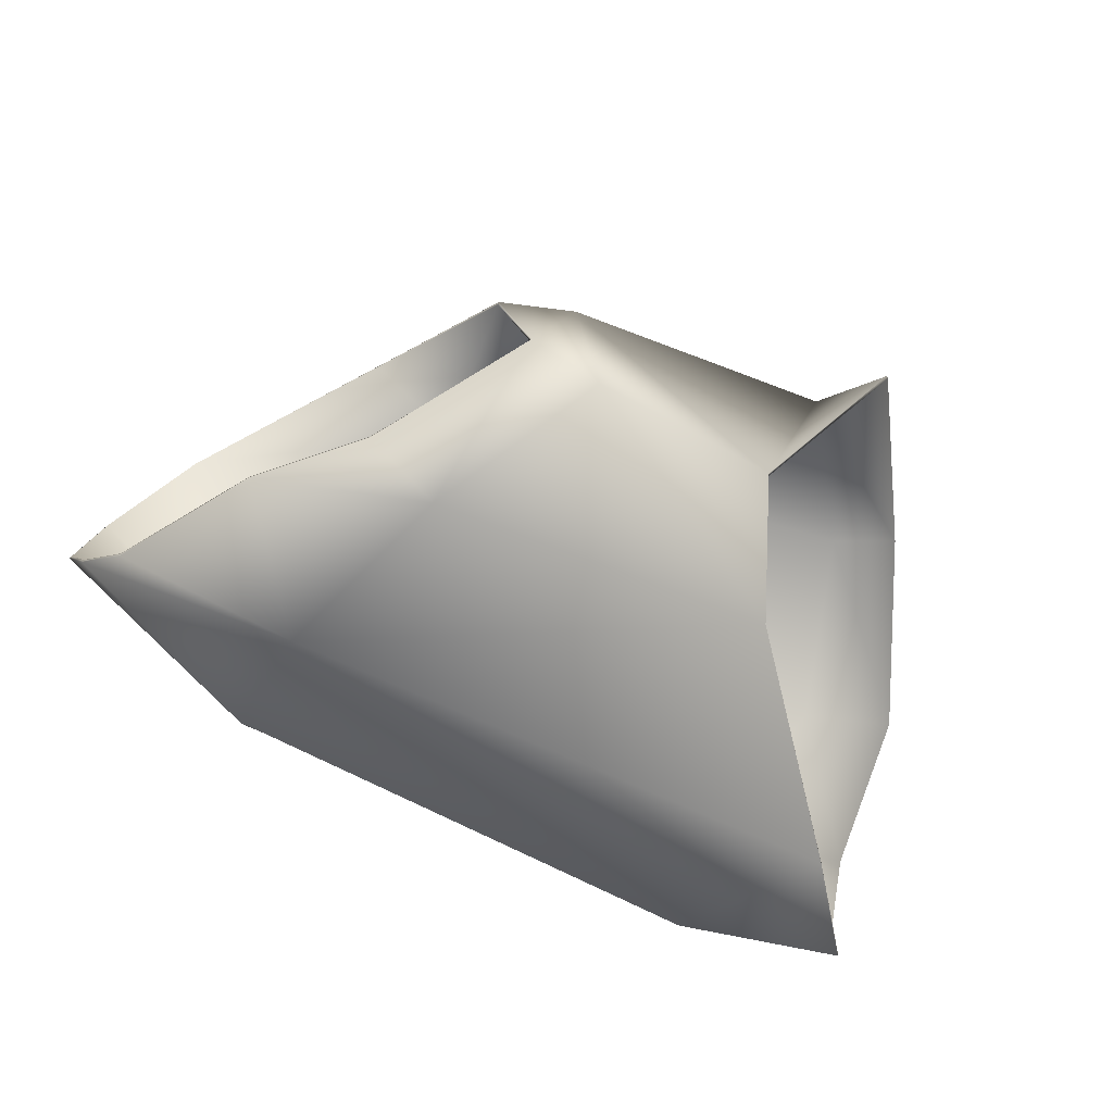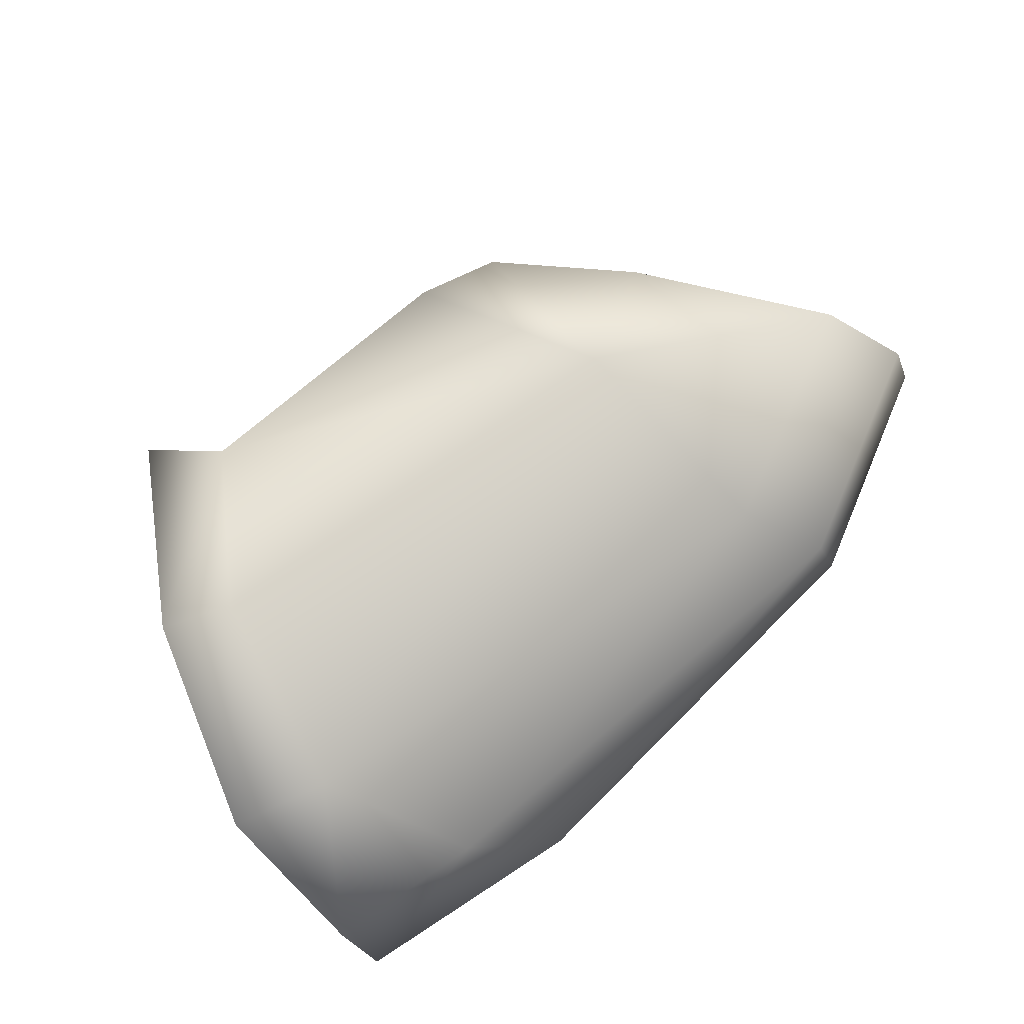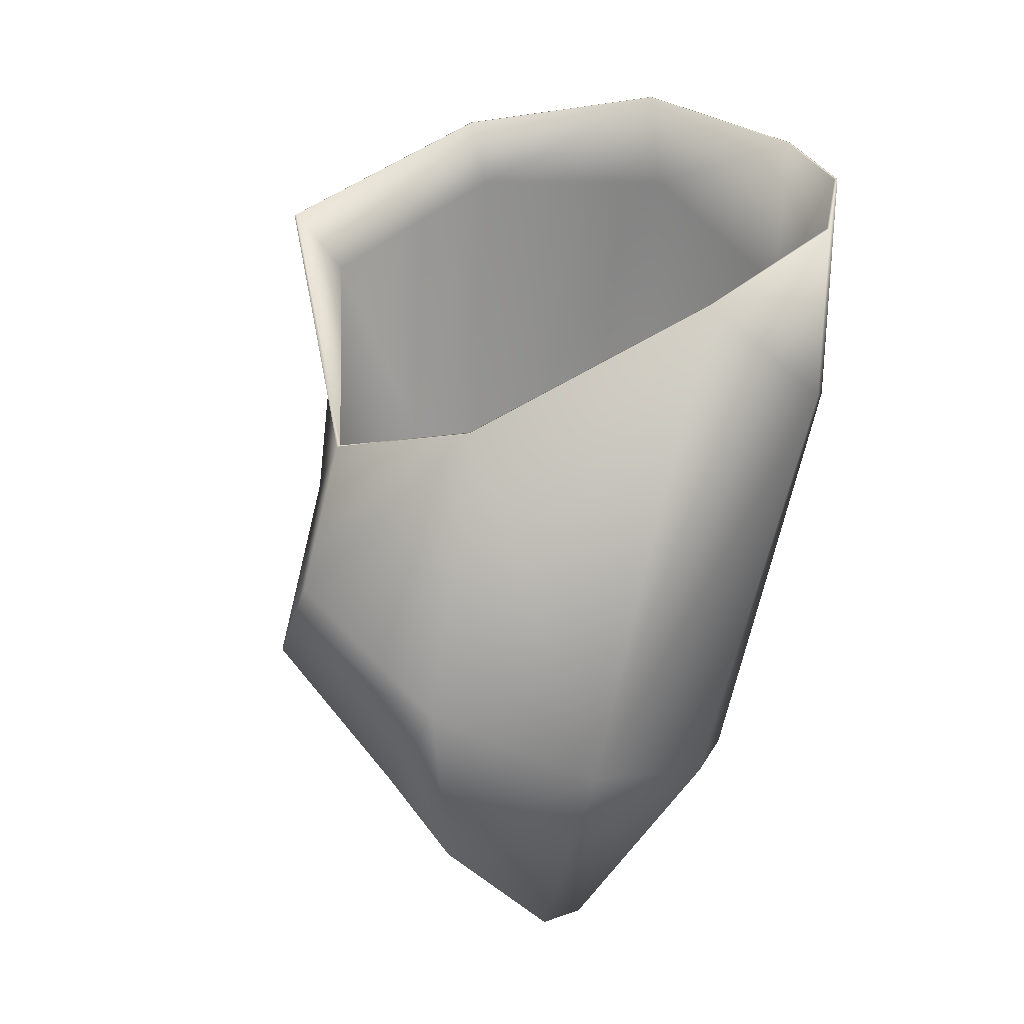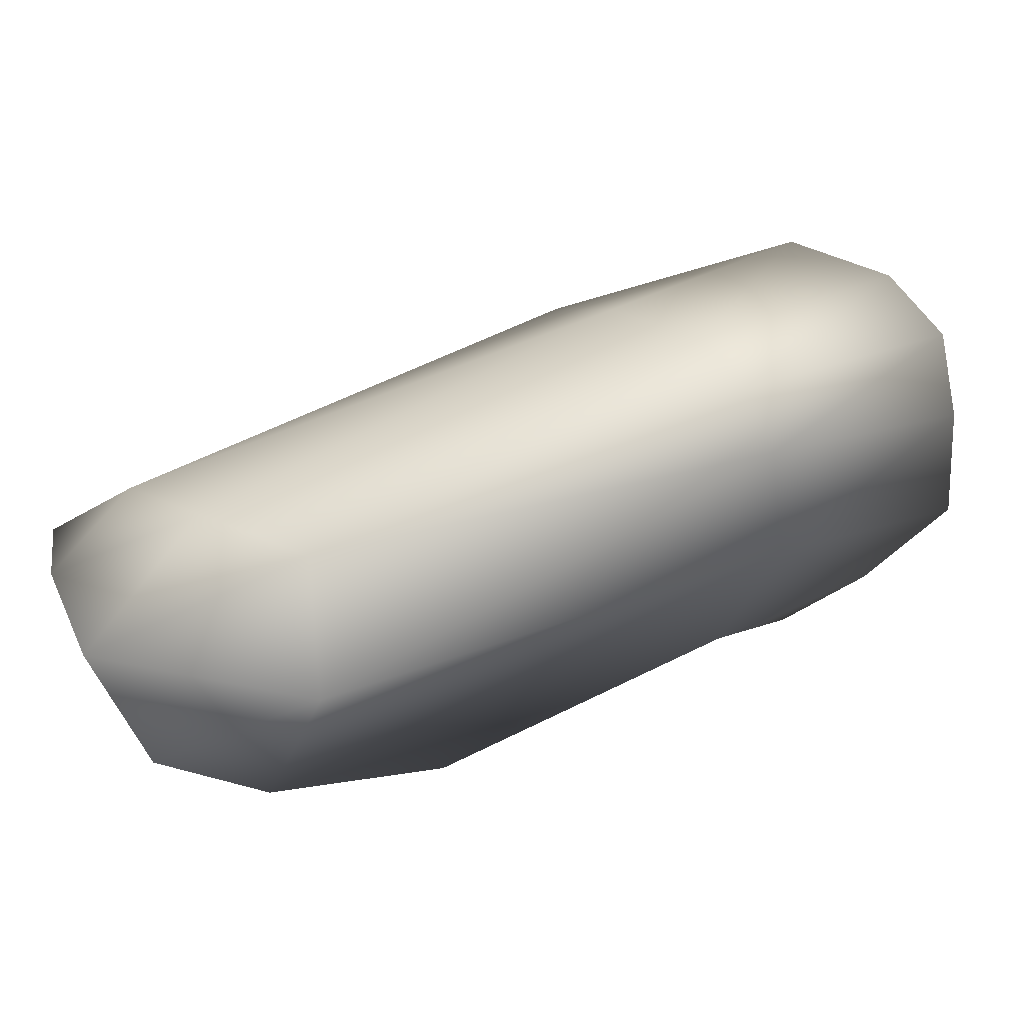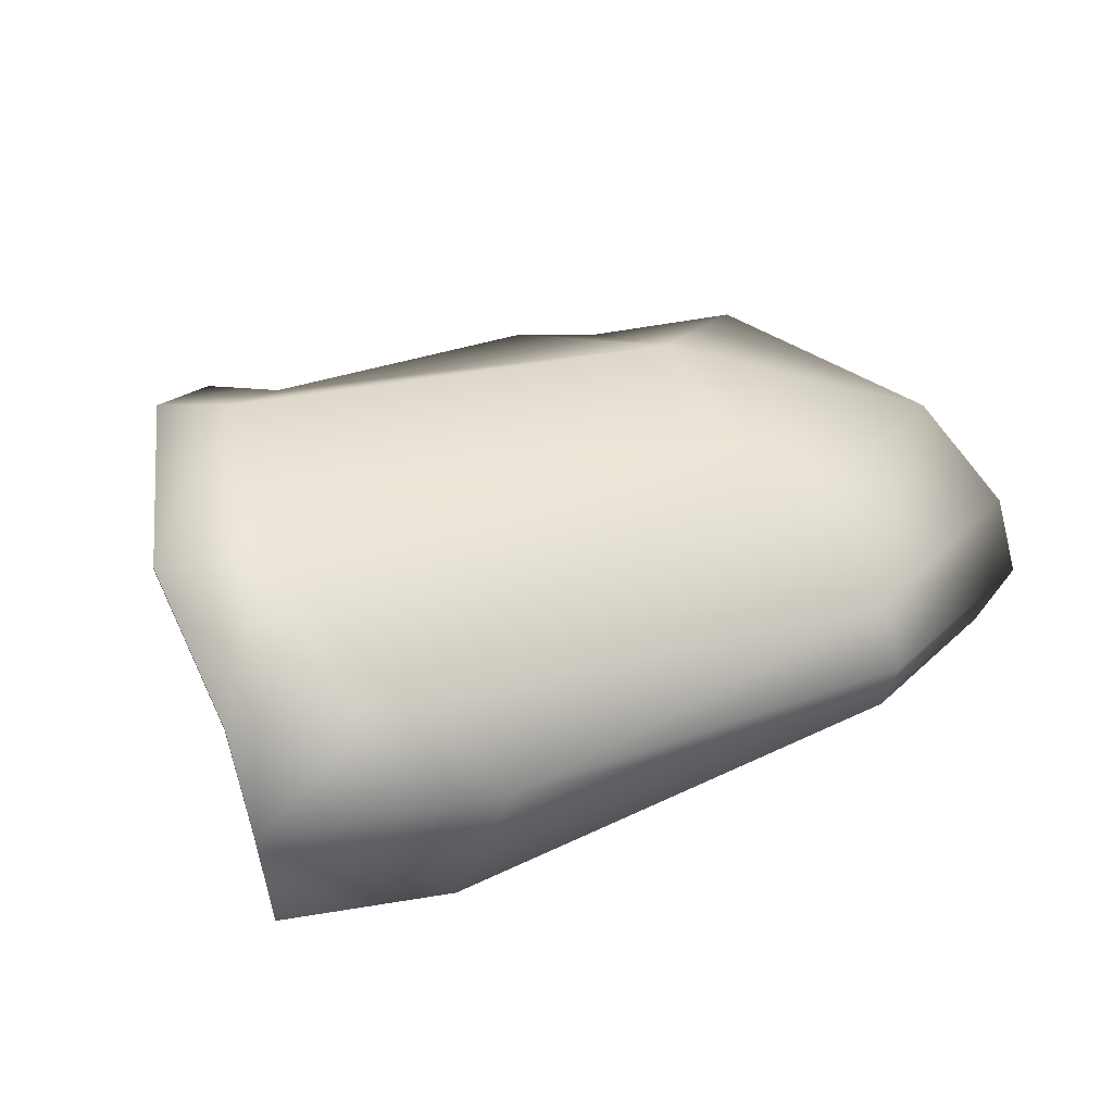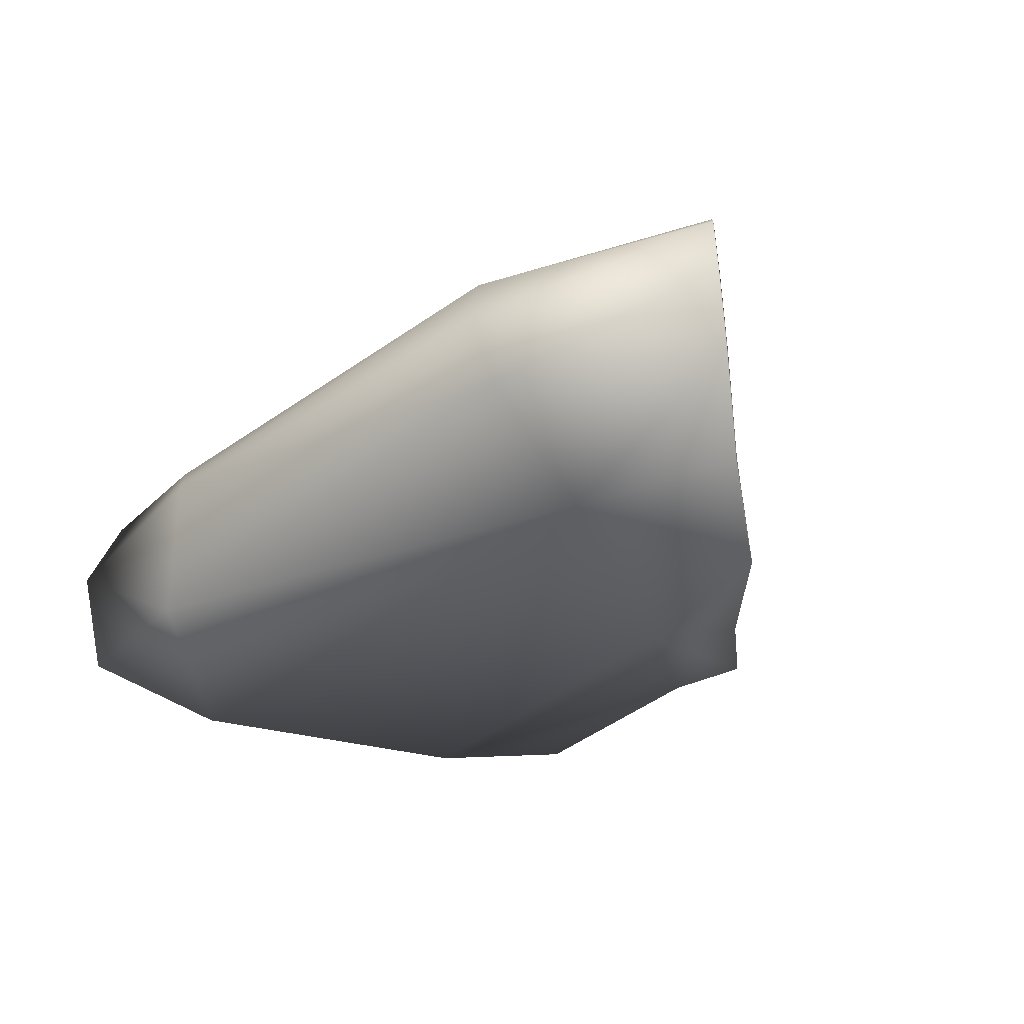
<metadata>
{"format":"obj","ext":"obj","renderer":"f3d","projection":"perspective","resolution":1024,"background":"white","views":[{"elev":-73.6,"azim":154.9,"up":"+Y"},{"elev":77.2,"azim":-44.2,"up":"+Y"},{"elev":-63.4,"azim":-101.5,"up":"+Y"},{"elev":77.8,"azim":-24.7,"up":"+Z"},{"elev":32.8,"azim":-30.1,"up":"+Y"},{"elev":-36.7,"azim":43.6,"up":"+Y"}]}
</metadata>
<code>
v 75.99 4.442 52.11
v 75.66 4.16 52.52
v 75.66 4.447 52
v 76.21 4.118 52.61
v 75.67 3.827 52.65
v 76.33 3.362 52.7
v 75.74 3.42 52.59
v 76.49 3.789 52.82
v 76.02 3.214 52.22
v 76.18 4.613 51.44
v 75.95 4.626 51.34
v 78.02 3.231 52.25
v 78.06 3.49 52.7
v 78.05 3.707 52.79
v 78.01 3.936 52.72
v 77.82 4.231 52.45
v 77.77 4.533 51.68
v 78.61 4.275 52.13
v 78.12 4.511 51.54
v 78.8 3.947 52.39
v 78.85 3.663 52.45
v 78.78 3.403 52.35
v 78.66 3.127 52.18
v 78.37 3.077 51.74
v 77.79 3.111 51.58
v 78.07 3.084 51.46
v 76.62 3.109 51.49
v 76.81 3.23 51.05
v 76.56 4.327 50.93
v 76.36 4.3 50.72
v 77.53 4.341 51.01
v 77.45 3.294 51.03
v 77.82 4.305 51.09
v 77.72 3.284 50.99
v 77.72 3.277 50.98
v 77.82 4.312 51.08
v 77.45 3.286 51.02
v 77.53 4.348 51
v 76.37 4.307 50.71
v 76.56 4.333 50.92
v 76.82 3.223 51.04
v 76.62 3.099 51.49
v 78.07 3.074 51.46
v 77.79 3.1 51.58
v 78.37 3.067 51.75
v 78.66 3.118 52.19
v 78.79 3.398 52.36
v 78.85 3.662 52.46
v 78.8 3.952 52.4
v 78.12 4.521 51.54
v 78.61 4.284 52.14
v 77.77 4.543 51.68
v 77.82 4.24 52.45
v 78.01 3.941 52.73
v 78.05 3.706 52.8
v 78.06 3.484 52.71
v 78.02 3.222 52.26
v 75.95 4.636 51.34
v 76.18 4.624 51.44
v 76.02 3.204 52.22
v 76.49 3.789 52.83
v 75.74 3.413 52.59
v 76.33 3.354 52.71
v 75.67 3.828 52.67
v 76.21 4.124 52.62
v 75.66 4.456 52
v 75.66 4.167 52.53
v 75.99 4.451 52.11
f 1 2 3
f 1 4 2
f 5 6 7
f 5 8 6
f 4 5 2
f 8 5 4
f 7 6 9
f 10 3 11
f 10 1 3
f 6 12 9
f 6 13 12
f 8 13 6
f 8 14 13
f 15 8 4
f 15 14 8
f 4 1 16
f 16 15 4
f 1 17 16
f 1 10 17
f 18 17 19
f 18 16 17
f 18 15 16
f 18 20 15
f 20 14 15
f 20 21 14
f 21 13 14
f 21 22 13
f 22 12 13
f 22 23 12
f 23 24 12
f 25 24 26
f 25 12 24
f 12 27 9
f 12 25 27
f 28 29 30
f 29 11 30
f 29 10 11
f 28 31 29
f 28 32 31
f 17 33 19
f 17 31 33
f 31 34 33
f 31 32 34
f 34 25 26
f 34 32 25
f 29 17 10
f 29 31 17
f 27 32 28
f 27 25 32
f 30 11 58
f 30 58 39
f 24 23 46
f 24 46 45
f 20 18 51
f 20 51 49
f 27 28 41
f 27 41 42
f 21 20 49
f 21 49 48
f 28 30 39
f 28 39 41
f 3 2 67
f 3 67 66
f 9 27 42
f 9 42 60
f 26 24 45
f 26 45 43
f 22 21 48
f 22 48 47
f 7 9 60
f 7 60 62
f 2 5 64
f 2 64 67
f 19 33 36
f 19 36 50
f 34 26 43
f 34 43 35
f 33 34 35
f 33 35 36
f 11 3 66
f 11 66 58
f 23 22 47
f 23 47 46
f 5 7 62
f 5 62 64
f 18 19 50
f 18 50 51
f 66 67 68
f 67 65 68
f 62 63 64
f 63 61 64
f 67 64 65
f 65 64 61
f 60 63 62
f 58 66 59
f 66 68 59
f 60 57 63
f 57 56 63
f 63 56 61
f 56 55 61
f 65 61 54
f 61 55 54
f 53 68 65
f 65 54 53
f 53 52 68
f 52 59 68
f 50 52 51
f 52 53 51
f 53 54 51
f 54 49 51
f 54 55 49
f 55 48 49
f 55 56 48
f 56 47 48
f 56 57 47
f 57 46 47
f 57 45 46
f 43 45 44
f 45 57 44
f 60 42 57
f 42 44 57
f 39 40 41
f 39 58 40
f 58 59 40
f 40 38 41
f 38 37 41
f 50 36 52
f 36 38 52
f 36 35 38
f 35 37 38
f 43 44 35
f 44 37 35
f 59 52 40
f 52 38 40
f 41 37 42
f 37 44 42

</code>
